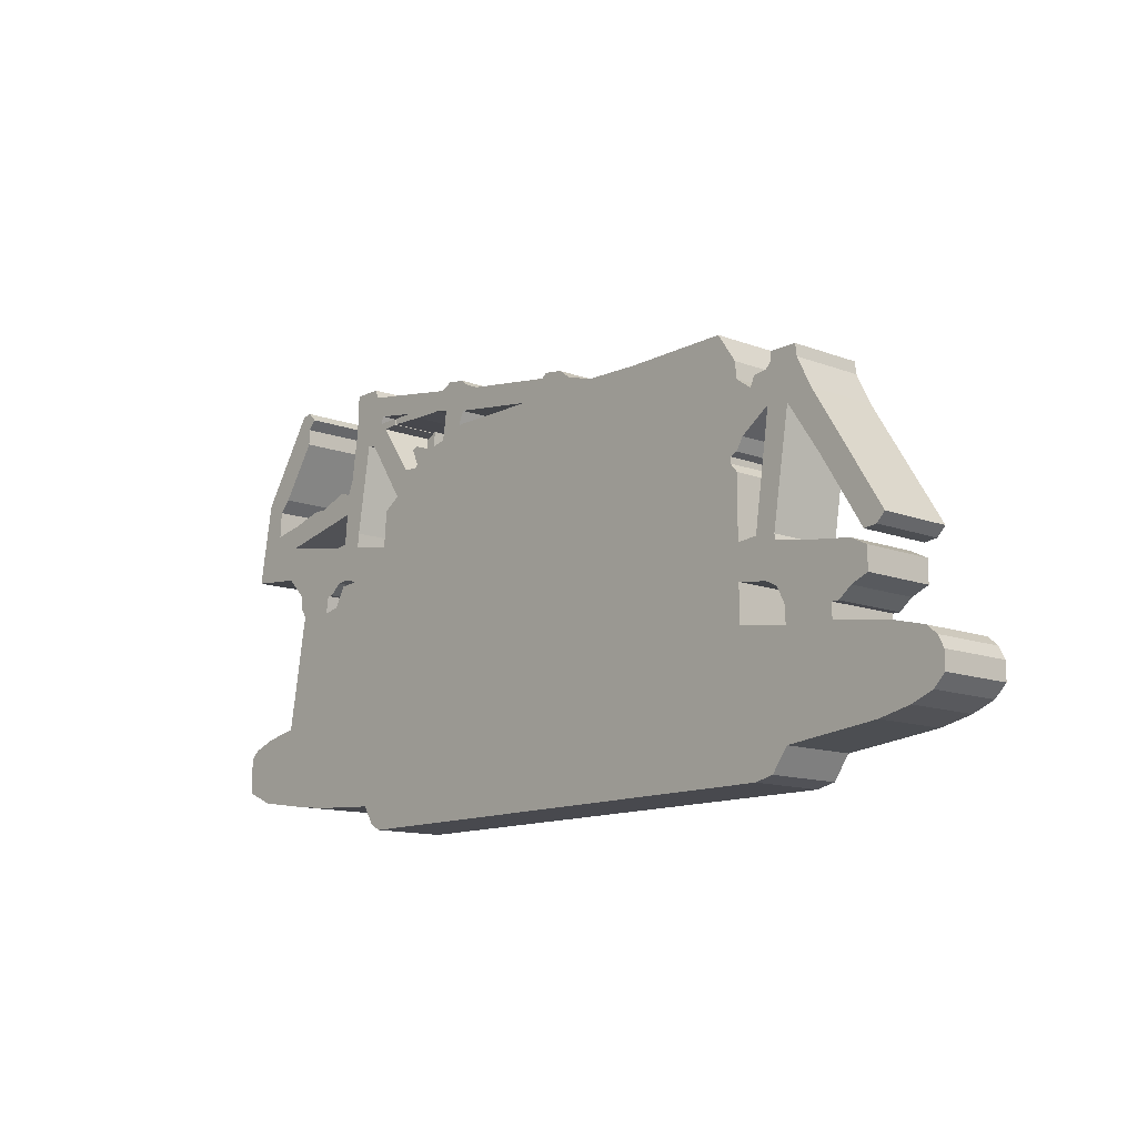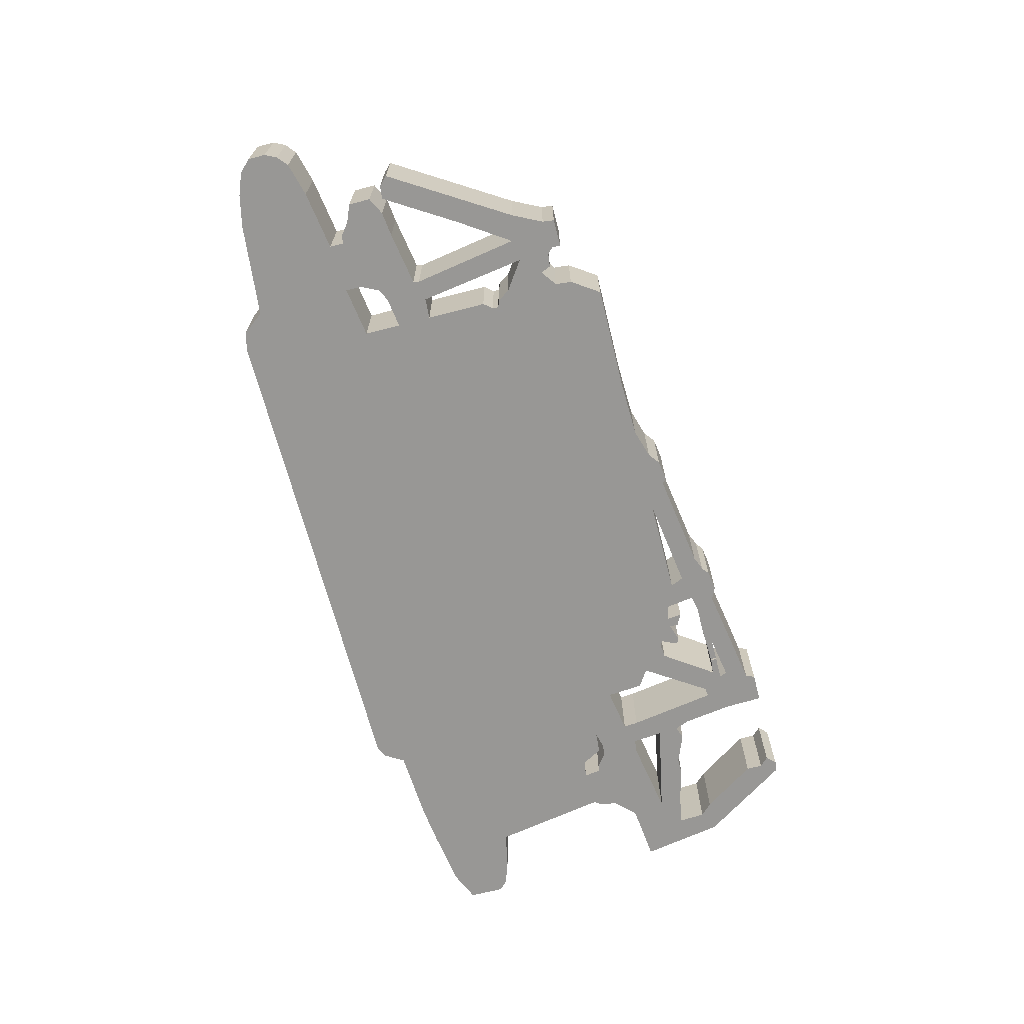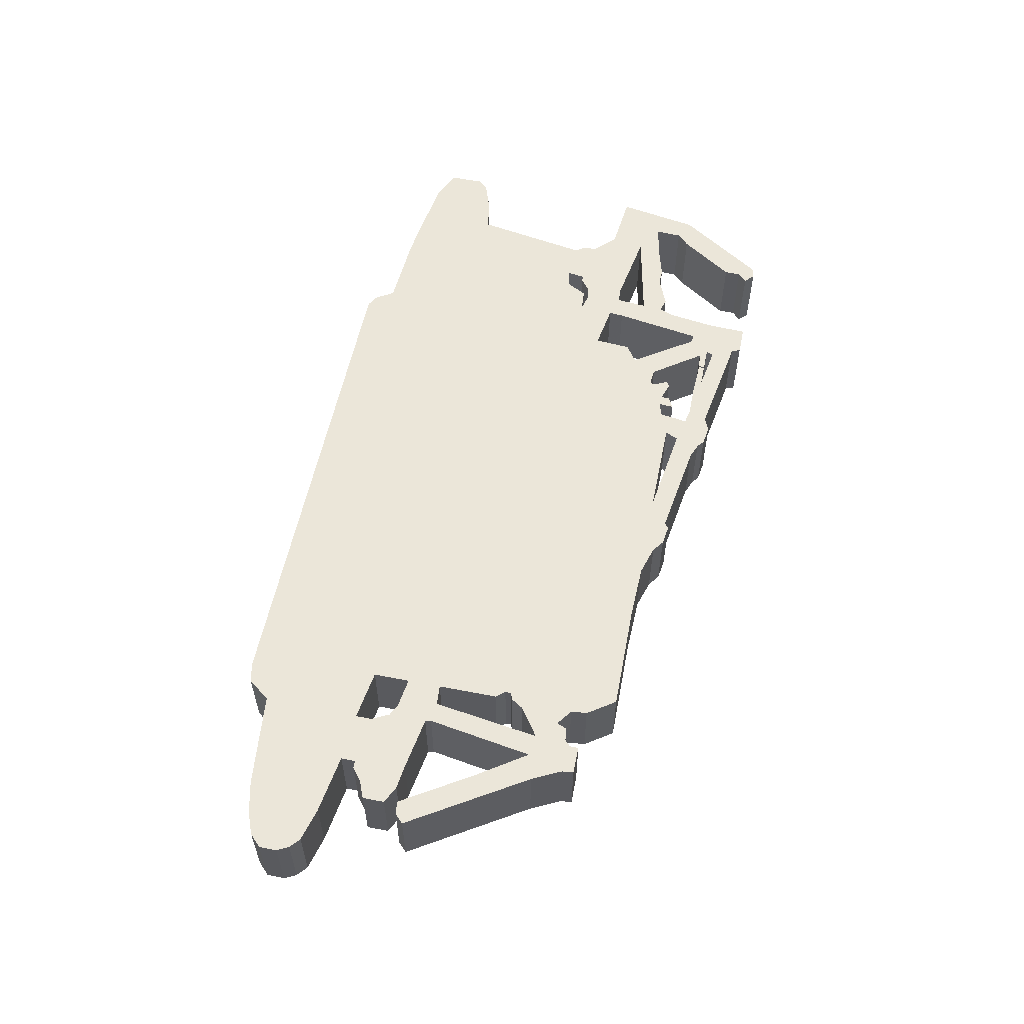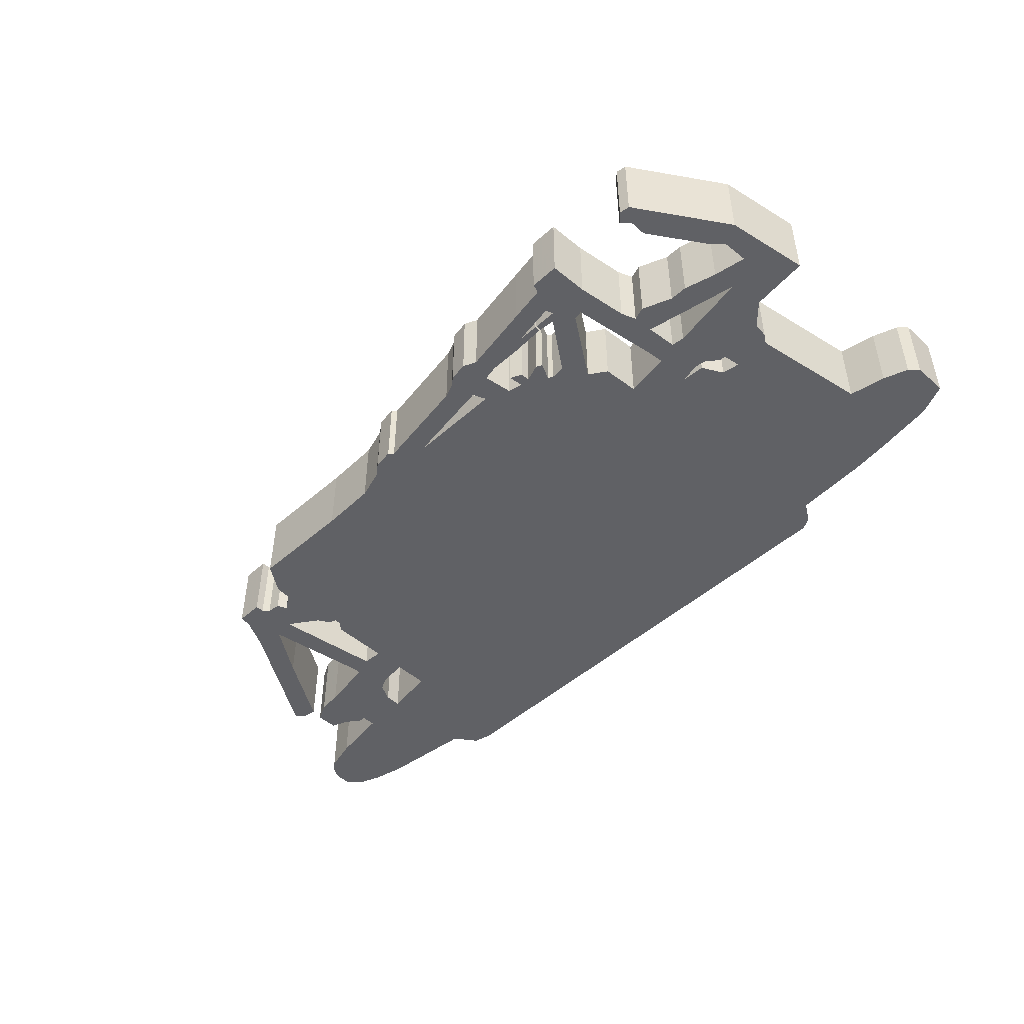
<metadata>
{"format":"obj","ext":"obj","renderer":"f3d","projection":"perspective","resolution":1024,"background":"white","views":[{"elev":-12.6,"azim":48.7,"up":"+Y"},{"elev":-68.2,"azim":104.6,"up":"+Z"},{"elev":56.5,"azim":101.5,"up":"+Z"},{"elev":-47.4,"azim":-134.8,"up":"+Z"}]}
</metadata>
<code>
g sbg_arkout_c_airconditioner01_03
v -2.63 3.08 0
v -3.03 2.48 0
v -3.13 1.92 0
v -2.74 1.88 0
v -2.6 1.74 0
v -2.59 1.64 0
v -2.55 1.58 0
v -2.69 0.79 0
v -2.94 0.74 0
v -3.11 0.68 0
v -3.17 0.62 0
v -3.17 0.38 0
v -2.96 0.29 0
v -2.55 0.23 0
v -2.29 0.2 0
v -1.78 0.17 0
v -1.7 0.04 0
v -1.62 0 0
v 1.84 0 0
v 1.97 0.03 0
v 2.08 0.18 0
v 2.73 0.25 0
v 2.95 0.3 0
v 3.1 0.36 0
v 3.18 0.44 0
v 3.18 0.56 0
v 3.14 0.64 0
v 3.07 0.7 0
v 2.84 0.76 0
v 2.43 0.82 0
v 2.43 0.92 0
v 2.48 0.92 0
v 2.57 0.99 0
v 2.69 1.04 0
v 2.69 1.19 0
v 2.57 1.25 0
v 2.4 1.27 0
v 2.03 1.33 0
v 2.02 1.37 0
v 2.14 2.1 0
v 2.37 1.76 0
v 2.67 1.28 0
v 2.76 1.29 0
v 2.82 1.35 0
v 2.32 2.15 0
v 2.22 2.35 0
v 2.21 2.43 0
v 2.02 2.43 0
v 2.02 2.37 0
v 1.98 2.33 0
v 1.89 2.32 0
v 1.86 2.25 0
v 1.75 2.33 0
v 1.74 2.44 0
v 1.61 2.63 0
v 0.88 2.62 0
v 0.49 2.63 0
v 0.29 2.69 0
v 0.21 2.75 0
v 0.07 2.77 0
v 0.04 2.74 0
v -0.63 2.84 0
v -0.73 2.88 0
v -0.78 2.92 0
v -0.91 2.94 0
v -1 2.9 0
v -1.48 2.98 0
v -1.73 3.02 0
v -1.75 3.08 0
v -1.95 3.08 0
v -1.96 2.82 0
v -2.01 2.48 0
v -2.05 2.38 0
v -2.14 2.41 0
v -2.34 2.33 0
v -2.46 2.33 0
v -2.68 2.27 0
v -2.9 2.23 0
v -2.89 2.41 0
v -2.81 2.49 0
v -2.56 2.86 0
v -2.56 2.97 0
v -2.5 3.03 0
v -2.56 3.09 0
v 1.95 1.11 0
v 2.03 1.07 0
v 2.09 0.95 0
v 2.09 0.84 0
v 1.74 0.89 0
v 1.74 1.14 0
v 1.88 1.38 0
v 1.74 1.37 0
v 1.74 1.78 0
v 1.69 1.84 0
v 1.69 1.88 0
v 1.74 1.9 0
v 1.79 1.98 0
v 1.99 2.12 0
v -1.94 1.74 0
v -2.09 1.73 0
v -2.17 1.59 0
v -2.29 1.57 0
v -2.27 1.69 0
v -2.23 1.69 0
v -2.14 1.76 0
v -2.06 1.77 0
v -1.76 2.68 0
v -1.48 2.26 0
v -1.6 2.18 0
v -1.62 1.93 0
v -1.93 1.98 0
v -1.92 2.08 0
v -1.82 2.69 0
v -2.08 2.03 0
v -2.17 2.02 0
v -2.7 2.11 0
v -2.06 2.24 0
v -1.36 2.82 0
v -1.51 2.82 0
v -1.51 2.78 0
v -1.26 2.77 0
v -1.05 2.77 0
v -0.95 2.75 0
v -0.98 2.55 0
v -1.08 2.53 0
v -1.07 2.63 0
v -1.15 2.59 0
v -1.15 2.53 0
v -1.27 2.57 0
v -1.31 2.55 0
v -1.26 2.44 0
v -1.29 2.42 0
v -1.39 2.43 0
v -1.63 2.77 0
v -1.52 2.78 0
v -1.52 2.82 0
v -1.68 2.82 0
v -1.66 2.87 0
v -0.14 2.62 0
v -0.81 2.62 0
v -0.77 2.71 0
v -2.63 3.08 0.5
v -3.03 2.48 0.5
v -3.13 1.92 0.5
v -2.74 1.88 0.5
v -2.6 1.74 0.5
v -2.59 1.64 0.5
v -2.55 1.58 0.5
v -2.69 0.79 0.5
v -2.94 0.74 0.5
v -3.11 0.68 0.5
v -3.17 0.62 0.5
v -3.17 0.38 0.5
v -2.96 0.29 0.5
v -2.55 0.23 0.5
v -2.29 0.2 0.5
v -1.78 0.17 0.5
v -1.7 0.04 0.5
v -1.62 0 0.5
v 1.84 0 0.5
v 1.97 0.03 0.5
v 2.08 0.18 0.5
v 2.73 0.25 0.5
v 2.95 0.3 0.5
v 3.1 0.36 0.5
v 3.18 0.44 0.5
v 3.18 0.56 0.5
v 3.14 0.64 0.5
v 3.07 0.7 0.5
v 2.84 0.76 0.5
v 2.43 0.82 0.5
v 2.43 0.92 0.5
v 2.48 0.92 0.5
v 2.57 0.99 0.5
v 2.69 1.04 0.5
v 2.69 1.19 0.5
v 2.57 1.25 0.5
v 2.4 1.27 0.5
v 2.03 1.33 0.5
v 2.02 1.37 0.5
v 2.14 2.1 0.5
v 2.37 1.76 0.5
v 2.67 1.28 0.5
v 2.76 1.29 0.5
v 2.82 1.35 0.5
v 2.32 2.15 0.5
v 2.22 2.35 0.5
v 2.21 2.43 0.5
v 2.02 2.43 0.5
v 2.02 2.37 0.5
v 1.98 2.33 0.5
v 1.89 2.32 0.5
v 1.86 2.25 0.5
v 1.75 2.33 0.5
v 1.74 2.44 0.5
v 1.61 2.63 0.5
v 0.88 2.62 0.5
v 0.49 2.63 0.5
v 0.29 2.69 0.5
v 0.21 2.75 0.5
v 0.07 2.77 0.5
v 0.04 2.74 0.5
v -0.63 2.84 0.5
v -0.73 2.88 0.5
v -0.78 2.92 0.5
v -0.91 2.94 0.5
v -1 2.9 0.5
v -1.48 2.98 0.5
v -1.73 3.02 0.5
v -1.75 3.08 0.5
v -1.95 3.08 0.5
v -1.96 2.82 0.5
v -2.01 2.48 0.5
v -2.05 2.38 0.5
v -2.14 2.41 0.5
v -2.34 2.33 0.5
v -2.46 2.33 0.5
v -2.68 2.27 0.5
v -2.9 2.23 0.5
v -2.89 2.41 0.5
v -2.81 2.49 0.5
v -2.56 2.86 0.5
v -2.56 2.97 0.5
v -2.5 3.03 0.5
v -2.56 3.09 0.5
v 1.95 1.11 0.5
v 2.03 1.07 0.5
v 2.09 0.95 0.5
v 2.09 0.84 0.5
v 1.74 0.89 0.5
v 1.74 1.14 0.5
v 1.88 1.38 0.5
v 1.74 1.37 0.5
v 1.74 1.78 0.5
v 1.69 1.84 0.5
v 1.69 1.88 0.5
v 1.74 1.9 0.5
v 1.79 1.98 0.5
v 1.99 2.12 0.5
v -1.94 1.74 0.5
v -2.09 1.73 0.5
v -2.17 1.59 0.5
v -2.29 1.57 0.5
v -2.27 1.69 0.5
v -2.23 1.69 0.5
v -2.14 1.76 0.5
v -2.06 1.77 0.5
v -1.76 2.68 0.5
v -1.48 2.26 0.5
v -1.6 2.18 0.5
v -1.62 1.93 0.5
v -1.93 1.98 0.5
v -1.92 2.08 0.5
v -1.82 2.69 0.5
v -2.08 2.03 0.5
v -2.17 2.02 0.5
v -2.7 2.11 0.5
v -2.06 2.24 0.5
v -1.36 2.82 0.5
v -1.51 2.82 0.5
v -1.51 2.78 0.5
v -1.26 2.77 0.5
v -1.05 2.77 0.5
v -0.95 2.75 0.5
v -0.98 2.55 0.5
v -1.08 2.53 0.5
v -1.07 2.63 0.5
v -1.15 2.59 0.5
v -1.15 2.53 0.5
v -1.27 2.57 0.5
v -1.31 2.55 0.5
v -1.26 2.44 0.5
v -1.29 2.42 0.5
v -1.39 2.43 0.5
v -1.63 2.77 0.5
v -1.52 2.78 0.5
v -1.52 2.82 0.5
v -1.68 2.82 0.5
v -1.66 2.87 0.5
v -0.14 2.62 0.5
v -0.81 2.62 0.5
v -0.77 2.71 0.5
g sbg_arkout_c_airconditioner01_03_0
f 84 83 82
f 2 1 81
f 80 2 81
f 77 76 116
f 78 77 116
f 75 74 117
f 76 75 116
f 71 70 68
f 72 71 113
f 73 72 112
f 68 137 71
f 118 66 121
f 66 65 123
f 123 64 141
f 64 63 141
f 61 60 59
f 61 59 58
f 62 61 139
f 139 141 62
f 57 139 58
f 123 122 66
f 56 55 53
f 97 95 53
f 55 54 53
f 61 58 139
f 95 56 53
f 52 51 50
f 49 48 47
f 46 40 49
f 40 98 50
f 49 47 46
f 40 50 49
f 97 53 52
f 45 44 41
f 44 43 42
f 44 42 41
f 45 41 40
f 46 45 40
f 37 36 33
f 38 37 86
f 34 33 35
f 36 35 33
f 32 31 33
f 31 37 33
f 37 31 87
f 30 29 22
f 29 28 23
f 28 27 24
f 25 24 26
f 24 27 26
f 28 24 23
f 29 23 22
f 87 31 88
f 21 20 19
f 16 99 110
f 18 17 16
f 19 18 89
f 16 8 101
f 15 14 8
f 10 9 13
f 14 13 8
f 16 15 8
f 13 9 8
f 11 10 13
f 12 11 13
f 21 19 89
f 8 7 102
f 21 89 88
f 21 88 30
f 31 30 88
f 22 21 30
f 38 85 91
f 37 87 86
f 38 86 85
f 39 38 91
f 8 102 101
f 6 5 103
f 4 3 78
f 89 18 139
f 111 110 99
f 90 139 57
f 116 115 5
f 115 106 105
f 7 6 103
f 105 104 103
f 115 105 103
f 7 103 102
f 16 101 99
f 18 16 110
f 101 100 99
f 18 110 139
f 90 89 139
f 90 92 91
f 85 90 91
f 39 91 98
f 40 39 98
f 98 52 50
f 97 96 95
f 93 92 94
f 106 111 99
f 124 139 110
f 110 132 124
f 92 90 57
f 110 109 108
f 94 92 57
f 107 113 137
f 107 134 133
f 108 107 133
f 108 133 132
f 108 132 110
f 94 57 56
f 129 128 131
f 130 129 131
f 131 128 125
f 128 127 125
f 127 126 125
f 132 131 124
f 131 125 124
f 68 67 138
f 63 62 141
f 124 123 140
f 123 141 140
f 124 140 139
f 95 94 56
f 98 97 52
f 123 65 64
f 118 67 66
f 120 119 118
f 121 120 118
f 66 122 121
f 67 118 138
f 68 138 137
f 137 136 134
f 136 135 134
f 134 107 137
f 137 113 71
f 70 69 68
f 72 113 112
f 73 112 117
f 106 115 114
f 5 115 103
f 111 106 114
f 114 117 112
f 111 114 112
f 74 73 117
f 75 117 116
f 4 116 5
f 116 4 78
f 78 3 2
f 79 78 2
f 79 2 80
f 84 81 1
f 83 223 82
f 223 83 224
f 84 224 83
f 224 84 225
f 82 225 84
f 225 82 223
f 2 142 1
f 142 2 143
f 81 221 80
f 221 81 222
f 77 217 76
f 217 77 218
f 78 218 77
f 218 78 219
f 75 215 74
f 215 75 216
f 76 216 75
f 216 76 217
f 71 211 70
f 211 71 212
f 72 212 71
f 212 72 213
f 73 213 72
f 213 73 214
f 66 206 65
f 206 66 207
f 64 204 63
f 204 64 205
f 60 200 59
f 200 60 201
f 61 201 60
f 201 61 202
f 59 199 58
f 199 59 200
f 62 202 61
f 202 62 203
f 139 282 141
f 282 139 280
f 58 198 57
f 198 58 199
f 123 263 122
f 263 123 264
f 56 196 55
f 196 56 197
f 54 194 53
f 194 54 195
f 55 195 54
f 195 55 196
f 51 191 50
f 191 51 192
f 52 192 51
f 192 52 193
f 48 188 47
f 188 48 189
f 49 189 48
f 189 49 190
f 47 187 46
f 187 47 188
f 50 190 49
f 190 50 191
f 53 193 52
f 193 53 194
f 45 185 44
f 185 45 186
f 43 183 42
f 183 43 184
f 44 184 43
f 184 44 185
f 42 182 41
f 182 42 183
f 41 181 40
f 181 41 182
f 46 186 45
f 186 46 187
f 37 177 36
f 177 37 178
f 38 178 37
f 178 38 179
f 34 174 33
f 174 34 175
f 35 175 34
f 175 35 176
f 36 176 35
f 176 36 177
f 32 172 31
f 172 32 173
f 33 173 32
f 173 33 174
f 30 170 29
f 170 30 171
f 29 169 28
f 169 29 170
f 28 168 27
f 168 28 169
f 25 165 24
f 165 25 166
f 26 166 25
f 166 26 167
f 27 167 26
f 167 27 168
f 24 164 23
f 164 24 165
f 23 163 22
f 163 23 164
f 88 228 87
f 228 88 229
f 20 160 19
f 160 20 161
f 21 161 20
f 161 21 162
f 17 157 16
f 157 17 158
f 18 158 17
f 158 18 159
f 19 159 18
f 159 19 160
f 15 155 14
f 155 15 156
f 10 150 9
f 150 10 151
f 14 154 13
f 154 14 155
f 16 156 15
f 156 16 157
f 9 149 8
f 149 9 150
f 11 151 10
f 151 11 152
f 12 152 11
f 152 12 153
f 13 153 12
f 153 13 154
f 8 148 7
f 148 8 149
f 89 229 88
f 229 89 230
f 31 171 30
f 171 31 172
f 22 162 21
f 162 22 163
f 87 227 86
f 227 87 228
f 86 226 85
f 226 86 227
f 39 179 38
f 179 39 180
f 102 242 101
f 242 102 243
f 6 146 5
f 146 6 147
f 4 144 3
f 144 4 145
f 111 251 110
f 251 111 252
f 116 256 115
f 256 116 257
f 106 246 105
f 246 106 247
f 7 147 6
f 147 7 148
f 104 244 103
f 244 104 245
f 105 245 104
f 245 105 246
f 103 243 102
f 243 103 244
f 100 240 99
f 240 100 241
f 101 241 100
f 241 101 242
f 90 230 89
f 230 90 231
f 92 232 91
f 232 92 233
f 85 231 90
f 231 85 226
f 91 239 98
f 239 91 232
f 40 180 39
f 180 40 181
f 96 236 95
f 236 96 237
f 97 237 96
f 237 97 238
f 93 233 92
f 233 93 234
f 94 234 93
f 234 94 235
f 99 247 106
f 247 99 240
f 109 249 108
f 249 109 250
f 110 250 109
f 250 110 251
f 107 254 113
f 254 107 248
f 134 274 133
f 274 134 275
f 108 248 107
f 248 108 249
f 133 273 132
f 273 133 274
f 57 197 56
f 197 57 198
f 129 269 128
f 269 129 270
f 130 270 129
f 270 130 271
f 131 271 130
f 271 131 272
f 128 268 127
f 268 128 269
f 126 266 125
f 266 126 267
f 127 267 126
f 267 127 268
f 132 272 131
f 272 132 273
f 125 265 124
f 265 125 266
f 68 208 67
f 208 68 209
f 63 203 62
f 203 63 204
f 124 264 123
f 264 124 265
f 141 281 140
f 281 141 282
f 140 280 139
f 280 140 281
f 95 235 94
f 235 95 236
f 98 238 97
f 238 98 239
f 65 205 64
f 205 65 206
f 67 207 66
f 207 67 208
f 119 259 118
f 259 119 260
f 120 260 119
f 260 120 261
f 121 261 120
f 261 121 262
f 122 262 121
f 262 122 263
f 118 279 138
f 279 118 259
f 138 278 137
f 278 138 279
f 137 277 136
f 277 137 278
f 135 275 134
f 275 135 276
f 136 276 135
f 276 136 277
f 69 209 68
f 209 69 210
f 70 210 69
f 210 70 211
f 113 253 112
f 253 113 254
f 115 255 114
f 255 115 256
f 114 258 117
f 258 114 255
f 112 252 111
f 252 112 253
f 74 214 73
f 214 74 215
f 117 257 116
f 257 117 258
f 5 145 4
f 145 5 146
f 3 143 2
f 143 3 144
f 79 219 78
f 219 79 220
f 80 220 79
f 220 80 221
f 84 222 81
f 222 84 225
f 1 225 84
f 225 1 142
f 223 224 225
f 222 142 143
f 222 143 221
f 257 217 218
f 257 218 219
f 258 215 216
f 257 216 217
f 209 211 212
f 254 212 213
f 253 213 214
f 212 278 209
f 262 207 259
f 264 206 207
f 282 205 264
f 282 204 205
f 200 201 202
f 199 200 202
f 280 202 203
f 203 282 280
f 199 280 198
f 207 263 264
f 194 196 197
f 194 236 238
f 194 195 196
f 280 199 202
f 194 197 236
f 191 192 193
f 188 189 190
f 190 181 187
f 191 239 181
f 187 188 190
f 190 191 181
f 193 194 238
f 182 185 186
f 183 184 185
f 182 183 185
f 181 182 186
f 181 186 187
f 174 177 178
f 227 178 179
f 176 174 175
f 174 176 177
f 174 172 173
f 174 178 172
f 228 172 178
f 163 170 171
f 164 169 170
f 165 168 169
f 167 165 166
f 167 168 165
f 164 165 169
f 163 164 170
f 229 172 228
f 160 161 162
f 251 240 157
f 157 158 159
f 230 159 160
f 242 149 157
f 149 155 156
f 154 150 151
f 149 154 155
f 149 156 157
f 149 150 154
f 154 151 152
f 154 152 153
f 230 160 162
f 243 148 149
f 229 230 162
f 171 229 162
f 229 171 172
f 171 162 163
f 232 226 179
f 227 228 178
f 226 227 179
f 232 179 180
f 242 243 149
f 244 146 147
f 219 144 145
f 280 159 230
f 240 251 252
f 198 280 231
f 146 256 257
f 246 247 256
f 244 147 148
f 244 245 246
f 244 246 256
f 243 244 148
f 240 242 157
f 251 157 159
f 240 241 242
f 280 251 159
f 280 230 231
f 232 233 231
f 232 231 226
f 239 232 180
f 239 180 181
f 191 193 239
f 236 237 238
f 235 233 234
f 240 252 247
f 251 280 265
f 265 273 251
f 198 231 233
f 249 250 251
f 198 233 235
f 278 254 248
f 274 275 248
f 274 248 249
f 273 274 249
f 251 273 249
f 197 198 235
f 272 269 270
f 272 270 271
f 266 269 272
f 266 268 269
f 266 267 268
f 265 272 273
f 265 266 272
f 279 208 209
f 282 203 204
f 281 264 265
f 281 282 264
f 280 281 265
f 197 235 236
f 193 238 239
f 205 206 264
f 207 208 259
f 259 260 261
f 259 261 262
f 262 263 207
f 279 259 208
f 278 279 209
f 275 277 278
f 275 276 277
f 278 248 275
f 212 254 278
f 209 210 211
f 253 254 213
f 258 253 214
f 255 256 247
f 244 256 146
f 255 247 252
f 253 258 255
f 253 255 252
f 258 214 215
f 257 258 216
f 146 257 145
f 219 145 257
f 143 144 219
f 143 219 220
f 221 143 220
f 142 222 225

</code>
